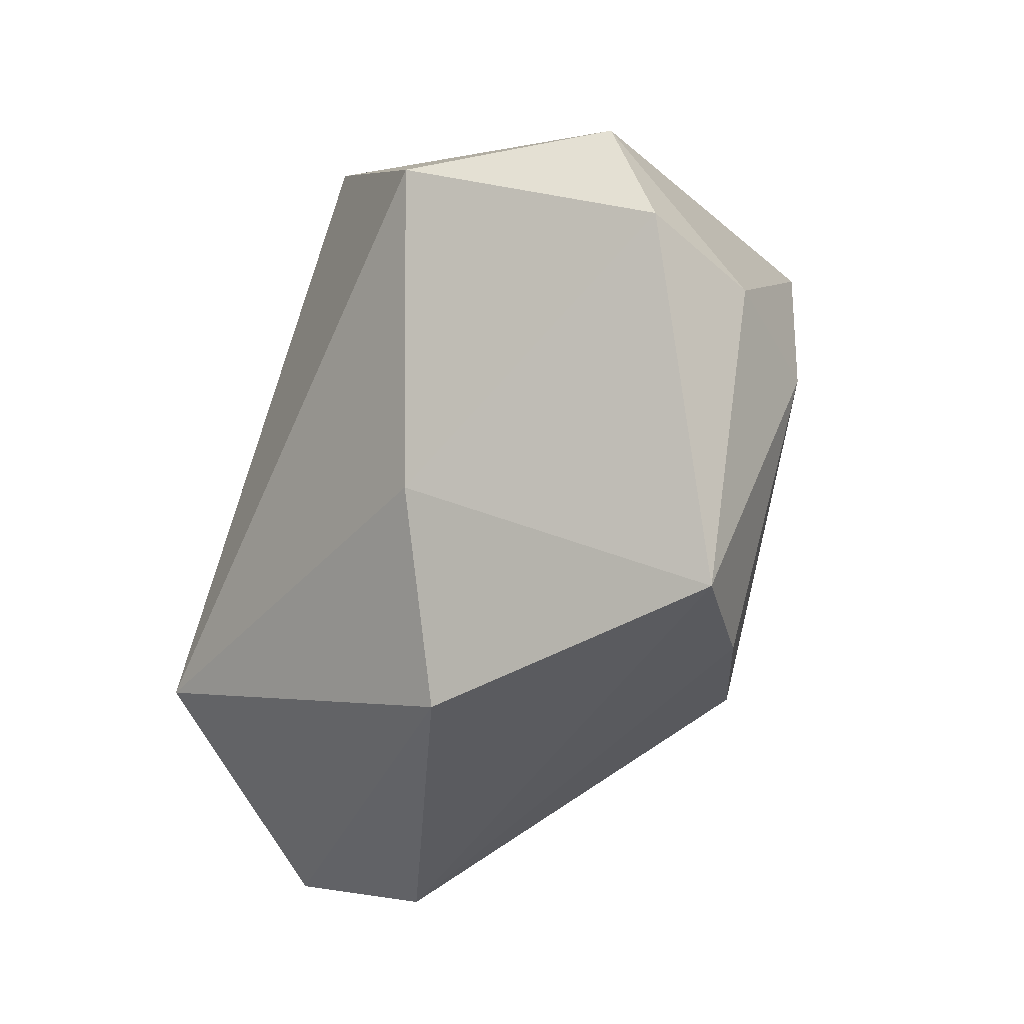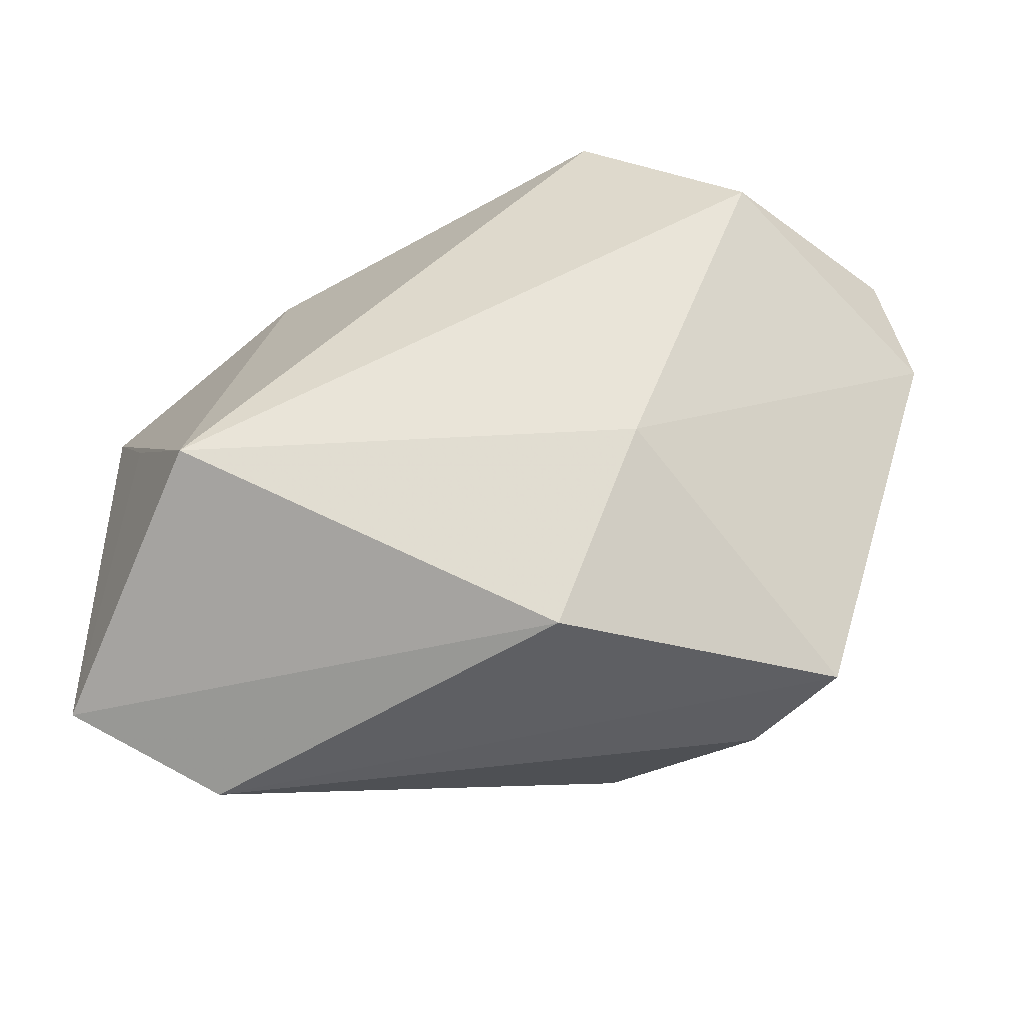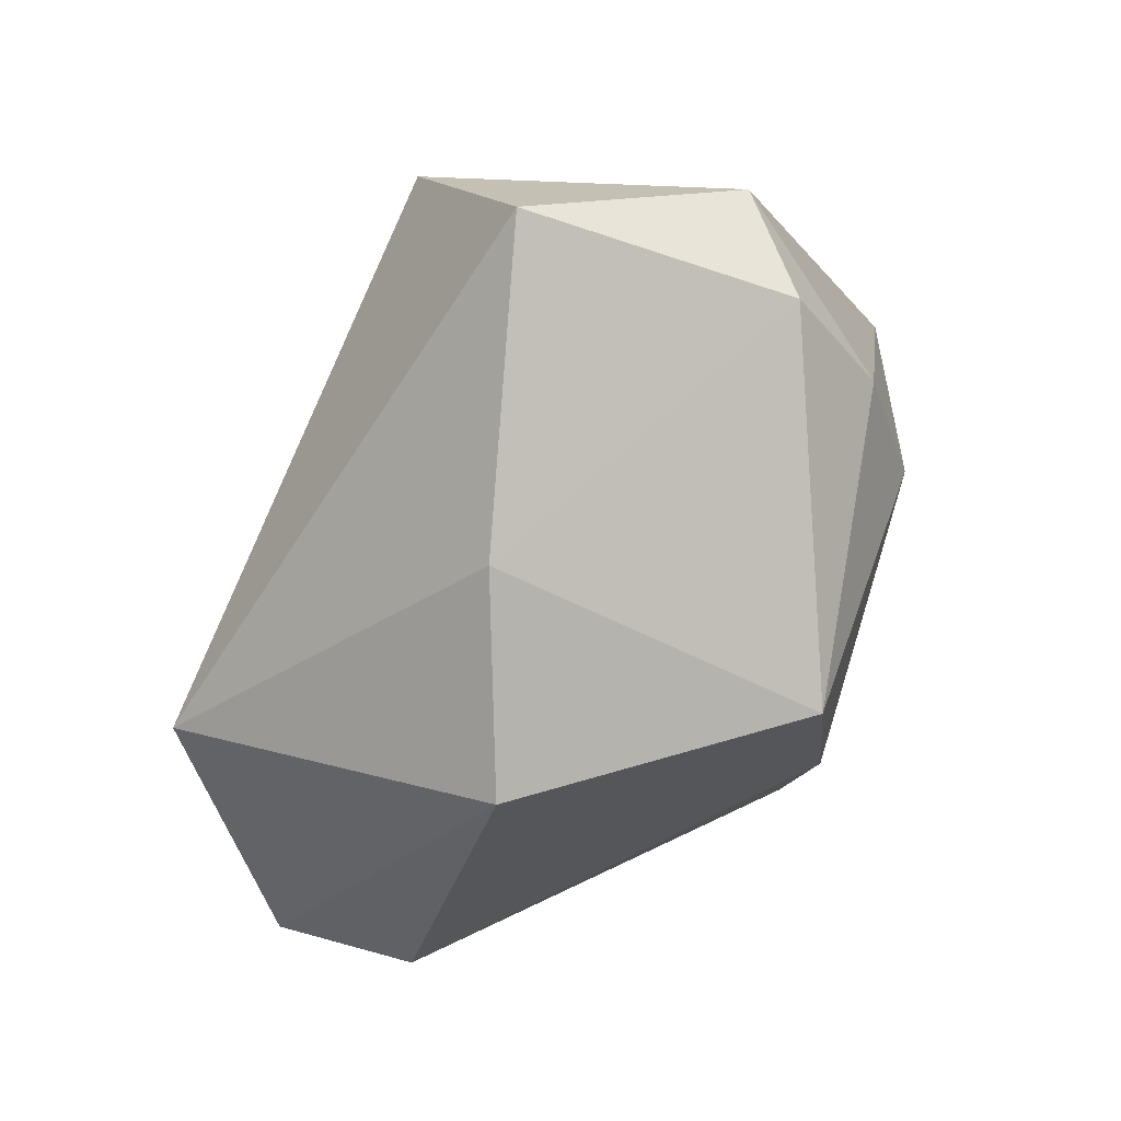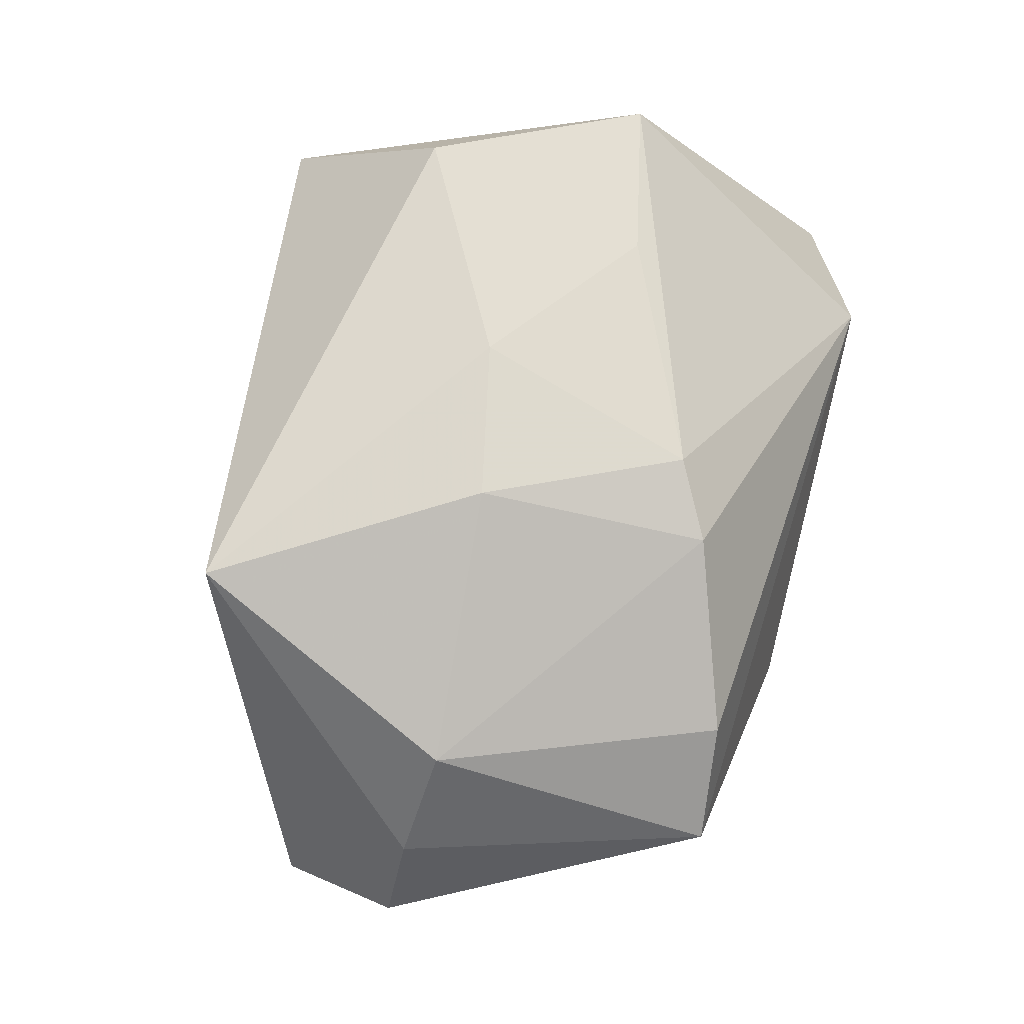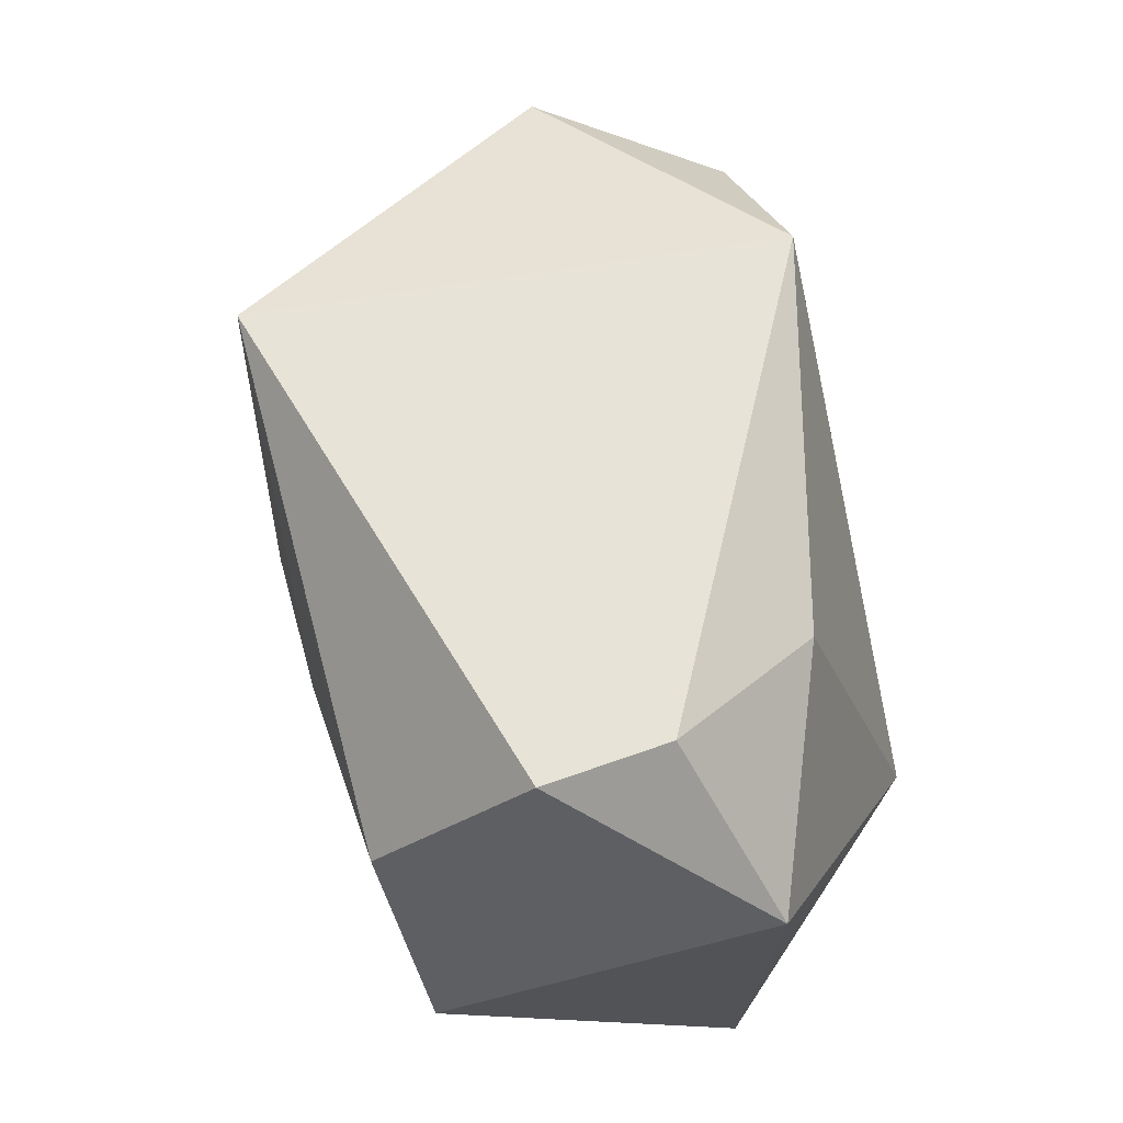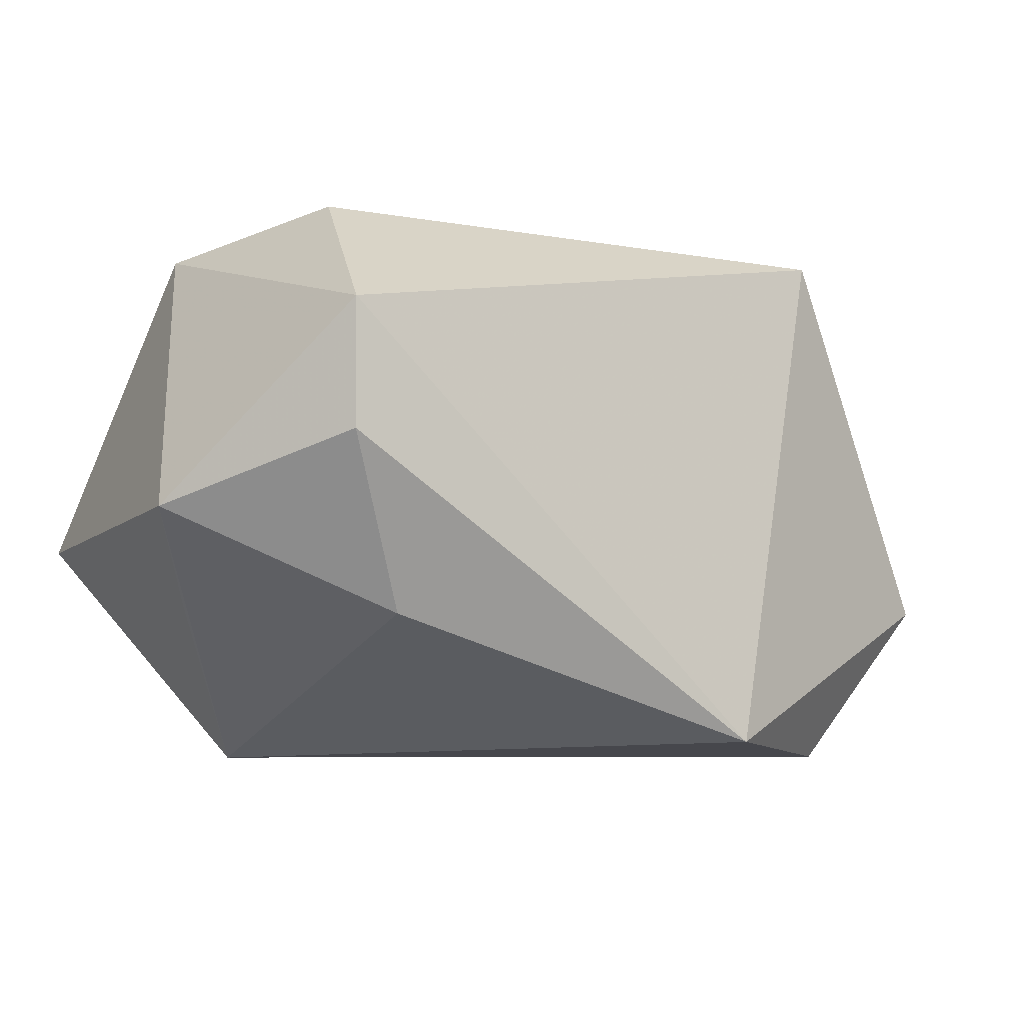
<metadata>
{"format":"obj","ext":"obj","renderer":"f3d","projection":"perspective","resolution":1024,"background":"white","views":[{"elev":-36.6,"azim":-117.2,"up":"+Y"},{"elev":-49.9,"azim":-168.3,"up":"+Y"},{"elev":-29.5,"azim":-126.7,"up":"+Y"},{"elev":68.9,"azim":-76.1,"up":"+Z"},{"elev":67.4,"azim":71.6,"up":"+Y"},{"elev":-10.9,"azim":155.0,"up":"+Z"}]}
</metadata>
<code>
v 0.03507 -0.005325 0.02518
v 0.01925 -0.008556 0.02559
v -0.03536 -0.02886 0.00408
v 0.03534 0.002771 -0.01386
v -0.0459 0.01403 -0.01113
v 0.02473 0.01473 0.02695
v 0.01967 0.02237 -0.01604
v -0.01201 0.0003019 0.02647
v 0.04174 0.01522 -0.005977
v 0.04174 -0.0266 -0.004101
v -0.009898 -0.02214 0.02188
v -0.002902 -0.01833 0.02458
v -0.0199 -0.01548 -0.02035
v 0.02782 -0.03299 0.003841
v -0.03352 0.01222 -0.02747
v -0.02592 0.02514 0.02388
v -0.04834 0.002082 -0.008071
v 0.003392 0.003362 0.02719
v -0.04413 0.0008543 0.004447
v 0.02793 0.03175 0.01244
v -0.02608 -0.02791 0.01224
v 0.02733 0.03051 -3.994e-05
v -0.01709 0.02615 -0.02747
v -0.03679 -0.001063 0.01515
v 0.02428 -0.0164 -0.02747
v -0.01035 -0.03292 -0.0125
f 25 23 7
f 7 9 25
f 16 23 5
f 20 23 16
f 16 5 19
f 15 5 23
f 15 23 25
f 25 13 15
f 9 7 22
f 22 20 9
f 22 7 23
f 23 20 22
f 16 19 24
f 24 19 3
f 3 19 17
f 17 19 5
f 5 15 17
f 17 13 3
f 17 15 13
f 25 9 4
f 4 10 25
f 9 10 4
f 9 20 1
f 1 10 9
f 1 14 10
f 12 14 1
f 26 14 3
f 3 13 26
f 26 13 25
f 25 10 26
f 10 14 26
f 3 14 21
f 21 24 3
f 6 20 16
f 6 1 20
f 11 14 12
f 11 21 14
f 24 21 11
f 1 6 18
f 18 6 16
f 12 1 2
f 2 18 12
f 1 18 2
f 8 18 16
f 12 18 8
f 8 11 12
f 16 24 8
f 24 11 8

</code>
